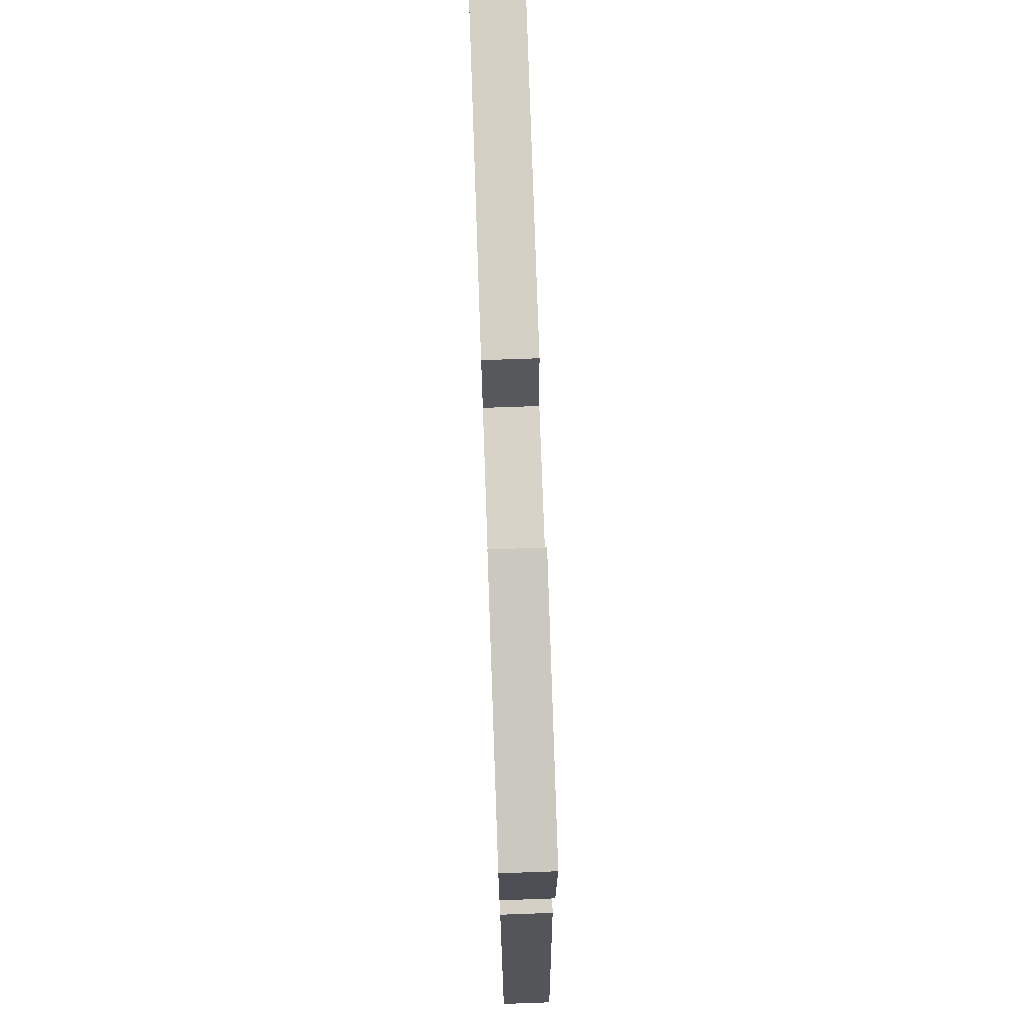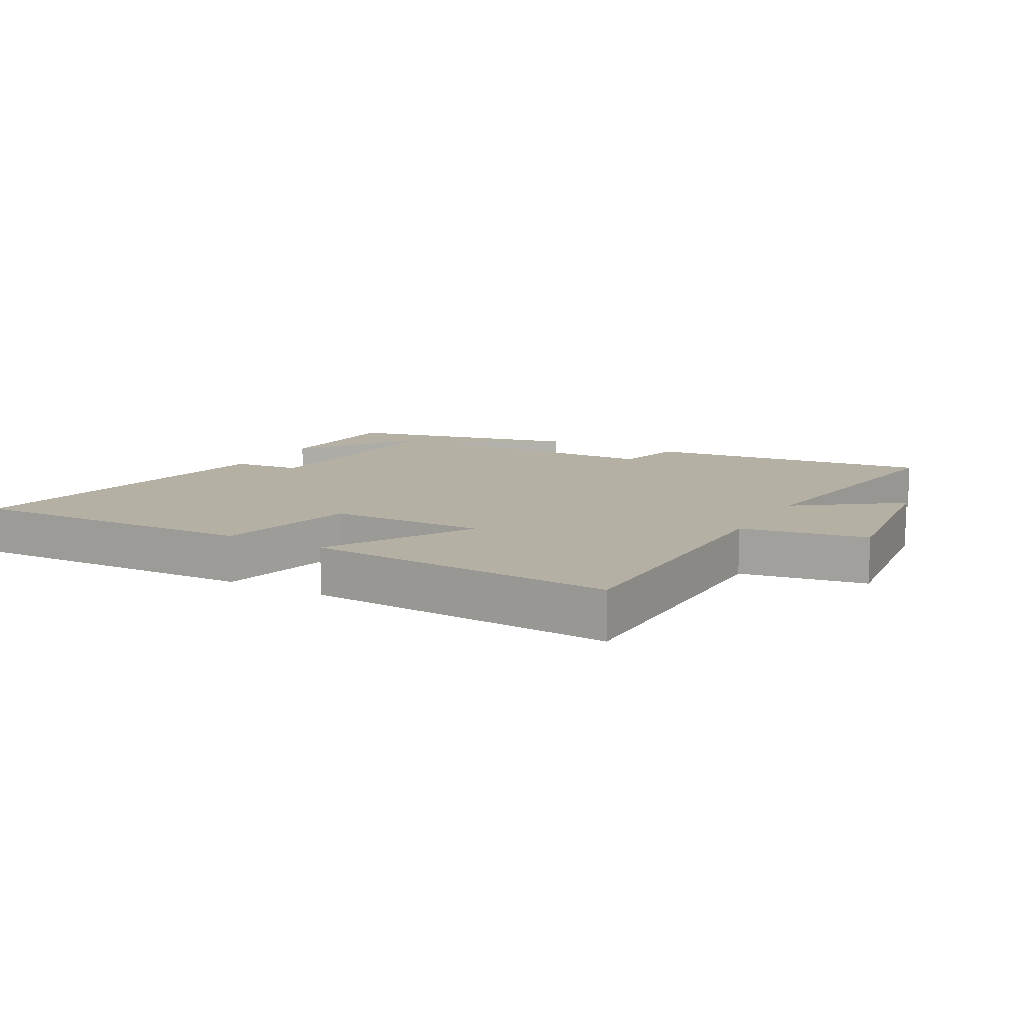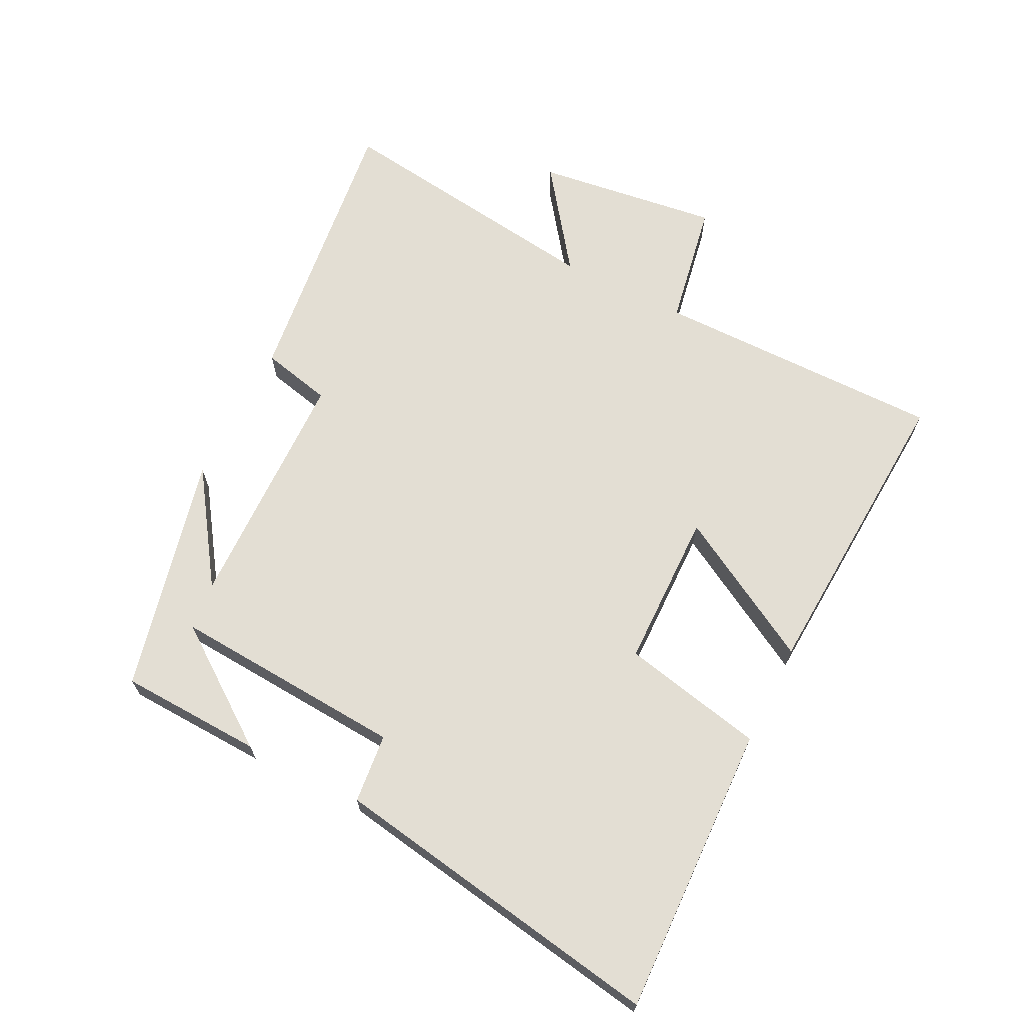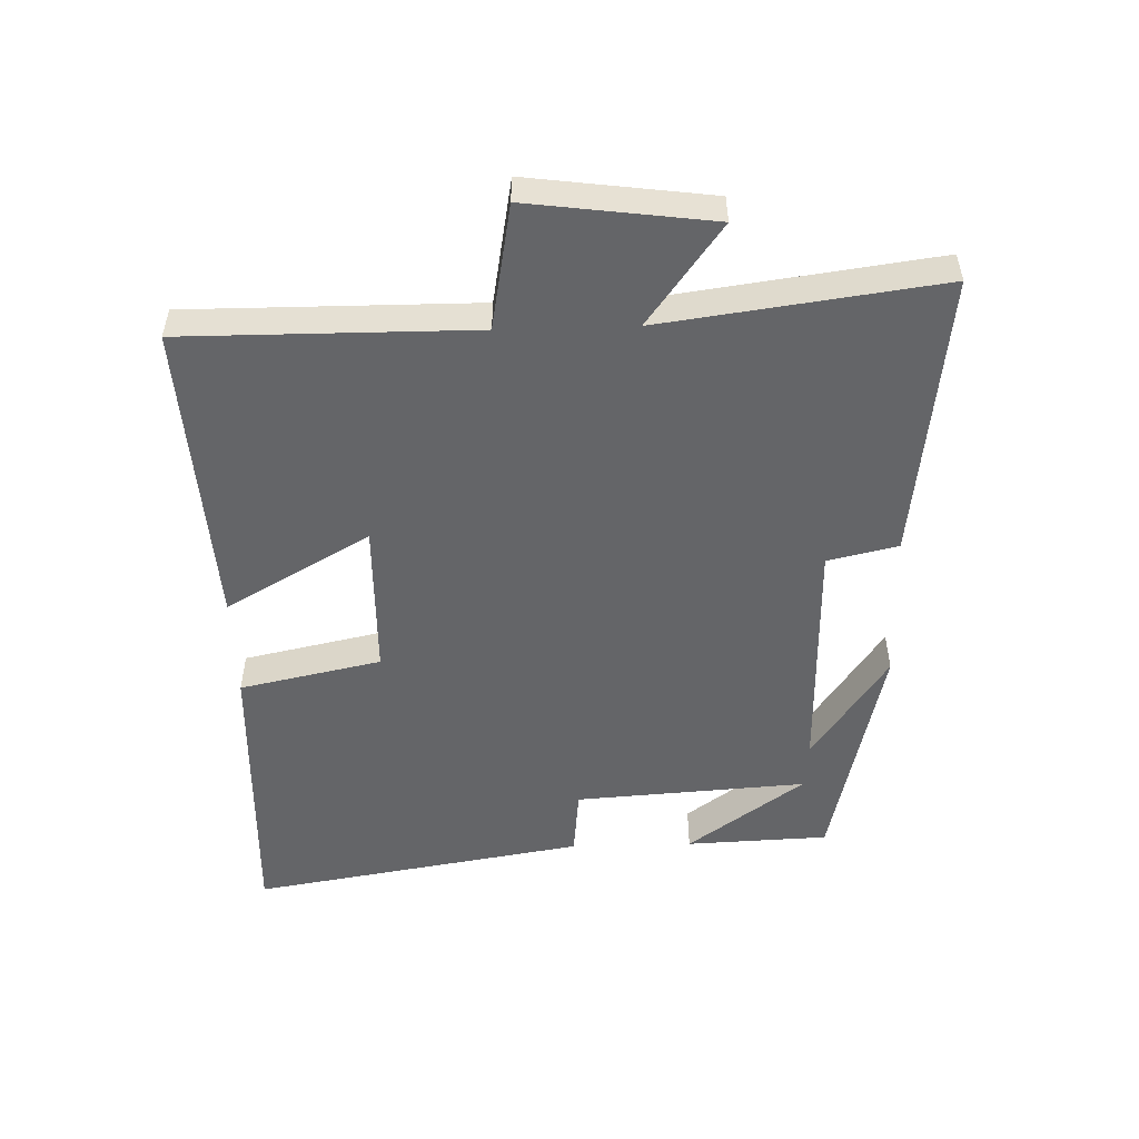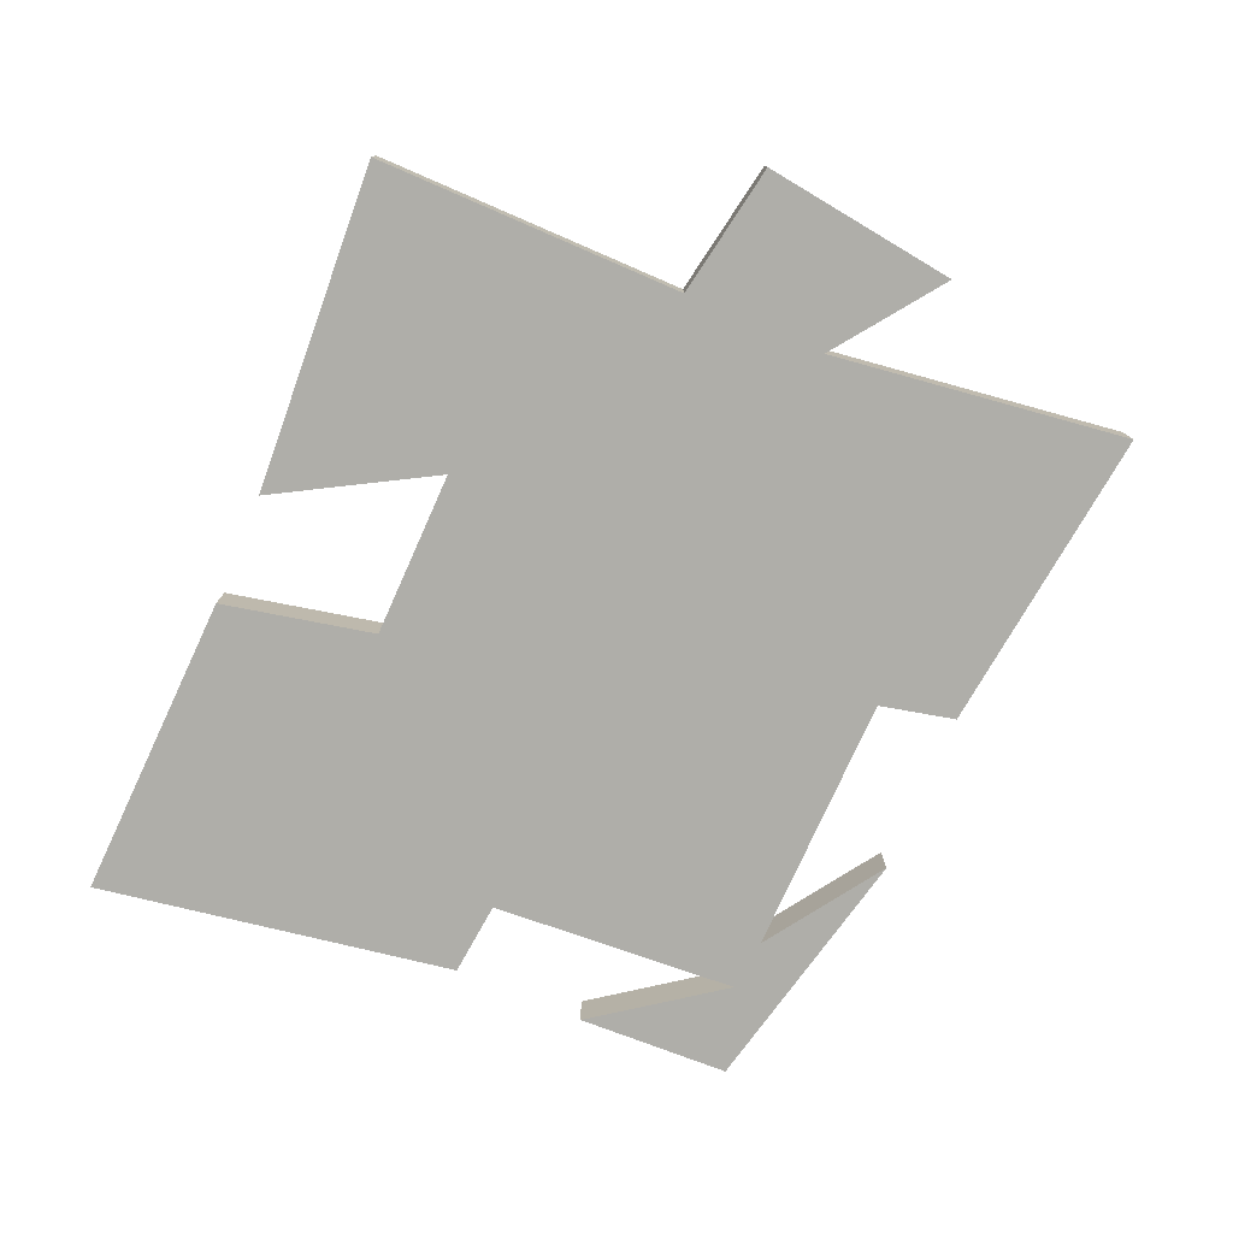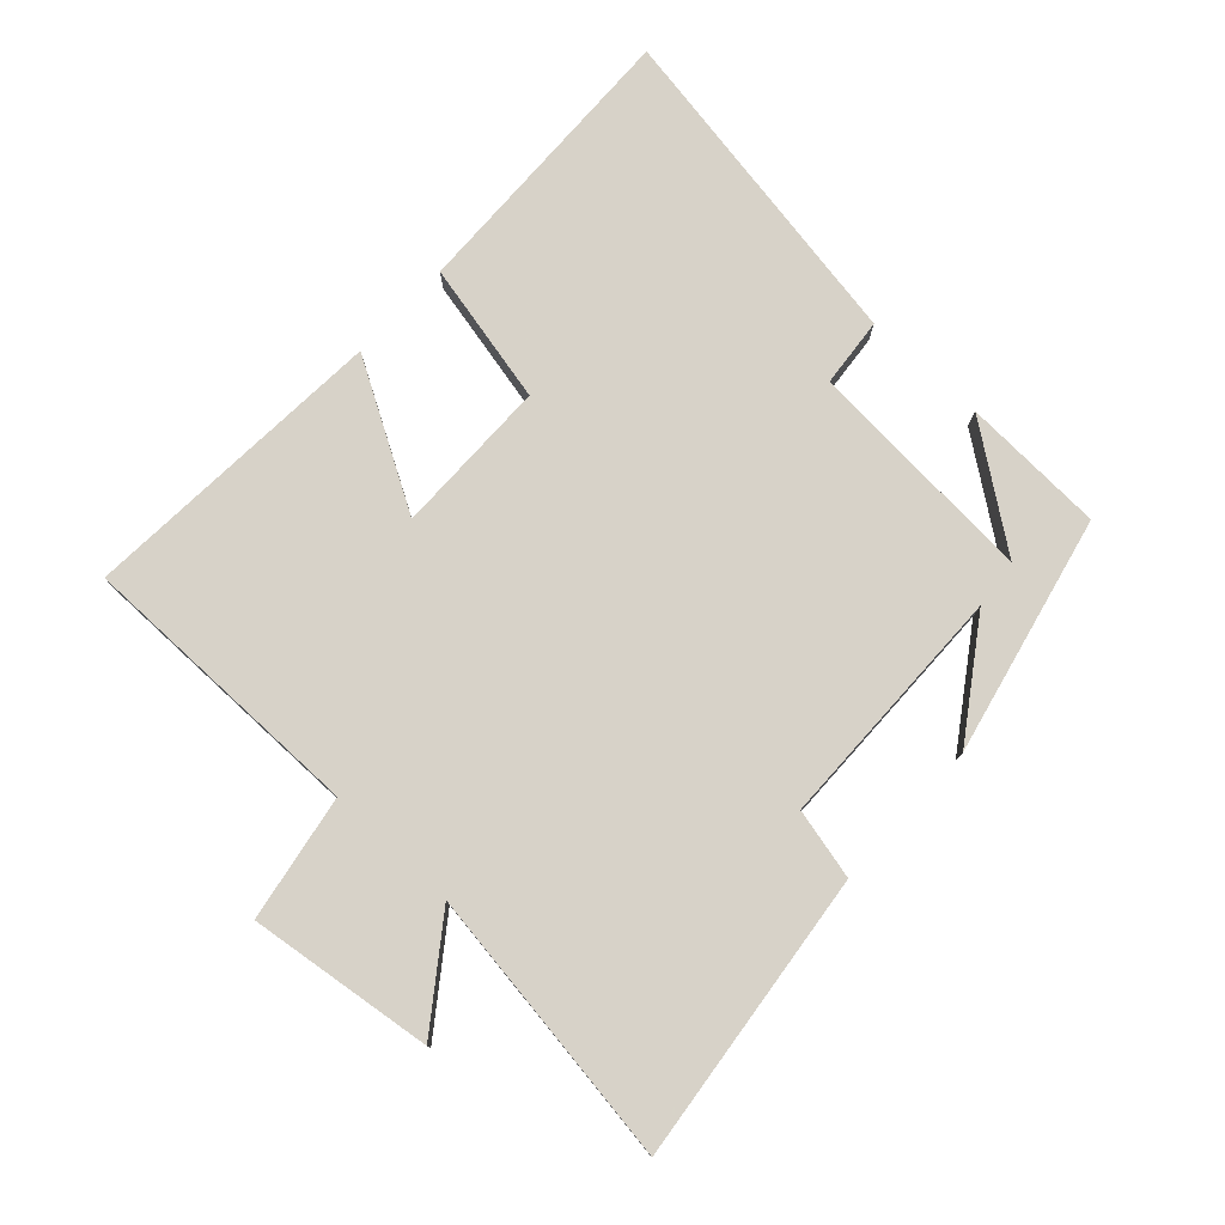
<metadata>
{"format":"obj","ext":"obj","renderer":"f3d","projection":"perspective","resolution":1024,"background":"white","views":[{"elev":74.8,"azim":88.0,"up":"+Z"},{"elev":11.4,"azim":-150.6,"up":"+Y"},{"elev":67.2,"azim":116.7,"up":"+Y"},{"elev":-51.5,"azim":-88.3,"up":"+Y"},{"elev":-77.5,"azim":-113.1,"up":"+Y"},{"elev":77.3,"azim":-47.0,"up":"+Y"}]}
</metadata>
<code>
v -0.558 0.07 0.555
v -0.111 0.07 0.5
v -0.086 0.07 0.391
v 0.294 0.07 0.383
v 0.123 0.07 0.5
v 0.491 0.07 0.415
v 0.5 0.07 0.194
v 0.369 0.07 0.375
v 0.393 0.07 0.015
v 0.5 0.07 0.004
v 0.587 0.07 -0.516
v 0.137 0.07 -0.5
v 0.09 0.07 -0.28
v -0.152 0.07 -0.276
v -0.025 0.07 -0.5
v -0.502 0.07 -0.528
v -0.5 0.07 -0.079
v -0.694 0.07 -0.044
v -0.656 0.07 0.24
v -0.5 0.07 0.125
v -0.558 0 0.555
v -0.111 0 0.5
v -0.086 0 0.391
v 0.294 0 0.383
v 0.123 0 0.5
v 0.491 0 0.415
v 0.5 0 0.194
v 0.369 0 0.375
v 0.393 0 0.015
v 0.5 0 0.004
v 0.587 0 -0.516
v 0.137 0 -0.5
v 0.09 0 -0.28
v -0.152 0 -0.276
v -0.025 0 -0.5
v -0.502 0 -0.528
v -0.5 0 -0.079
v -0.694 0 -0.044
v -0.656 0 0.24
v -0.5 0 0.125
f 17 18 19 20
f 14 15 16 17
f 13 14 17 20
f 10 11 12 13
f 9 10 13
f 8 9 13 20
f 6 7 8
f 4 5 6 8
f 3 4 8 20
f 1 2 3 20
f 40 39 38 37
f 37 36 35 34
f 40 37 34 33
f 33 32 31 30
f 33 30 29
f 40 33 29 28
f 28 27 26
f 28 26 25 24
f 40 28 24 23
f 40 23 22 21
f 1 21 22 2
f 2 22 23 3
f 3 23 24 4
f 4 24 25 5
f 5 25 26 6
f 6 26 27 7
f 7 27 28 8
f 8 28 29 9
f 9 29 30 10
f 10 30 31 11
f 11 31 32 12
f 12 32 33 13
f 13 33 34 14
f 14 34 35 15
f 15 35 36 16
f 16 36 37 17
f 17 37 38 18
f 18 38 39 19
f 19 39 40 20
f 20 40 21 1

</code>
